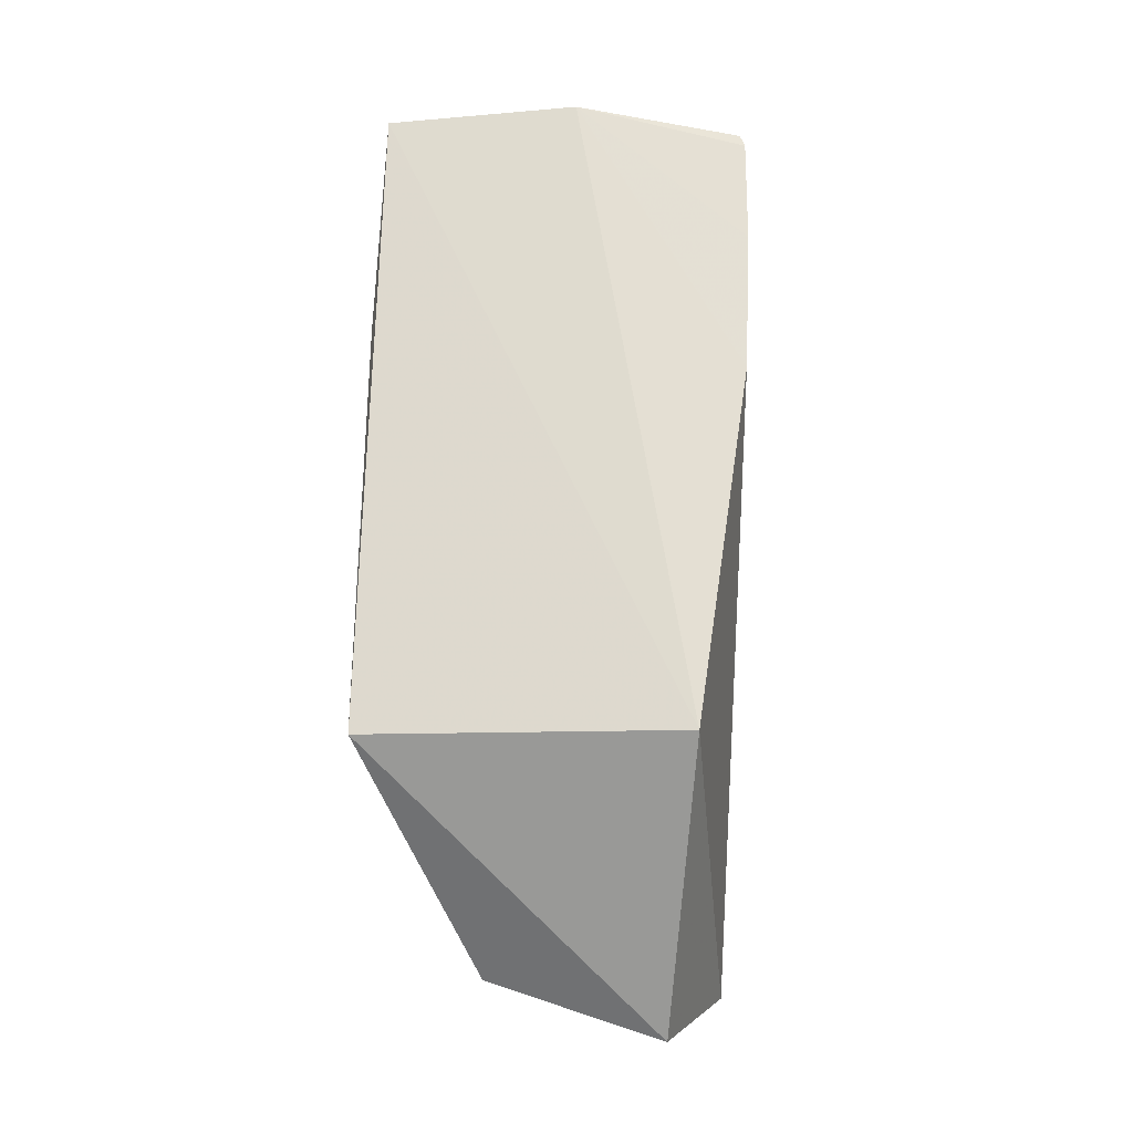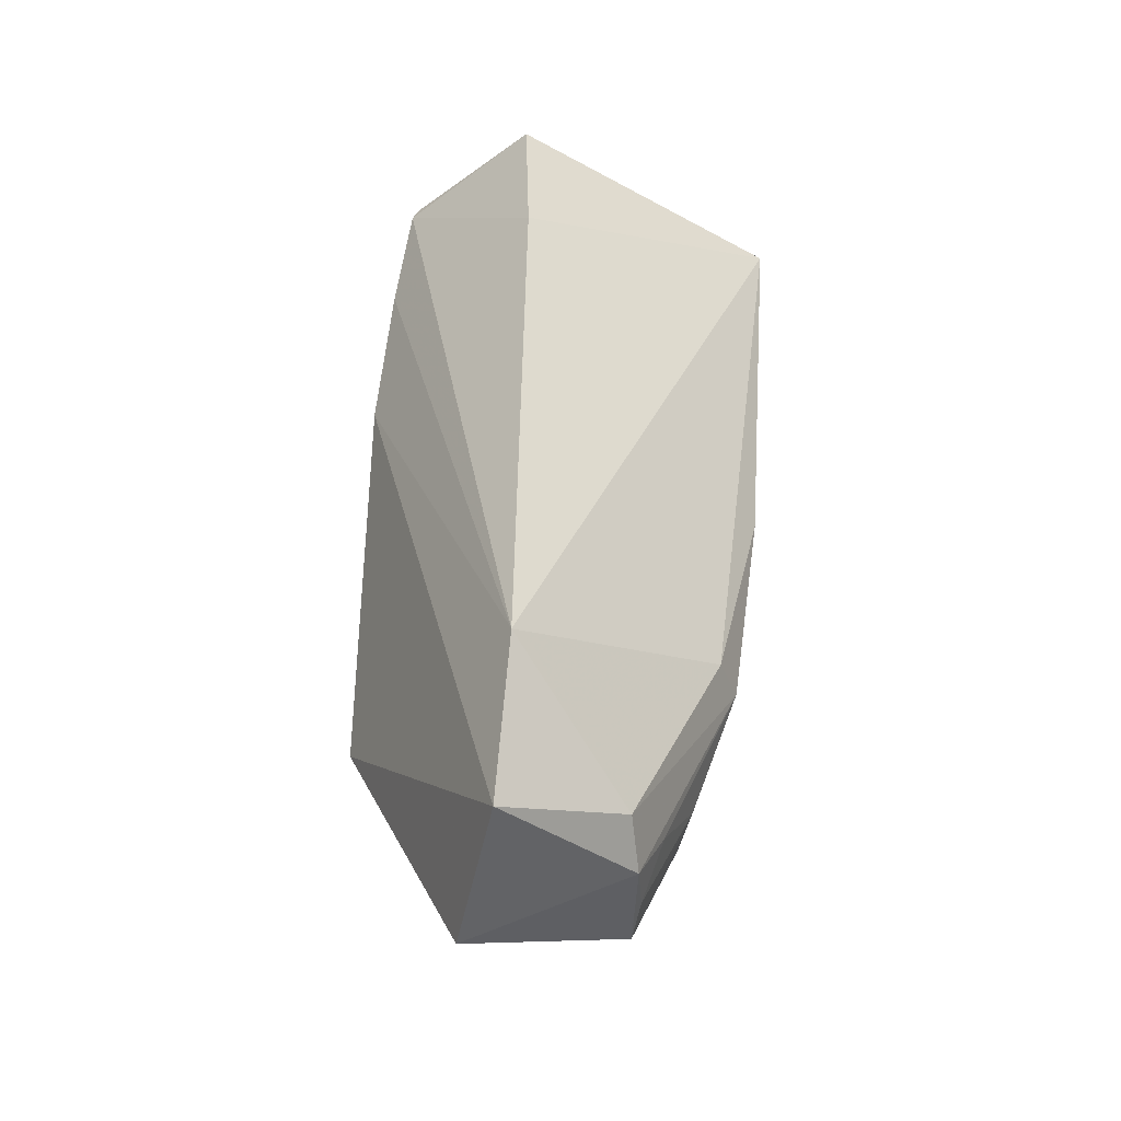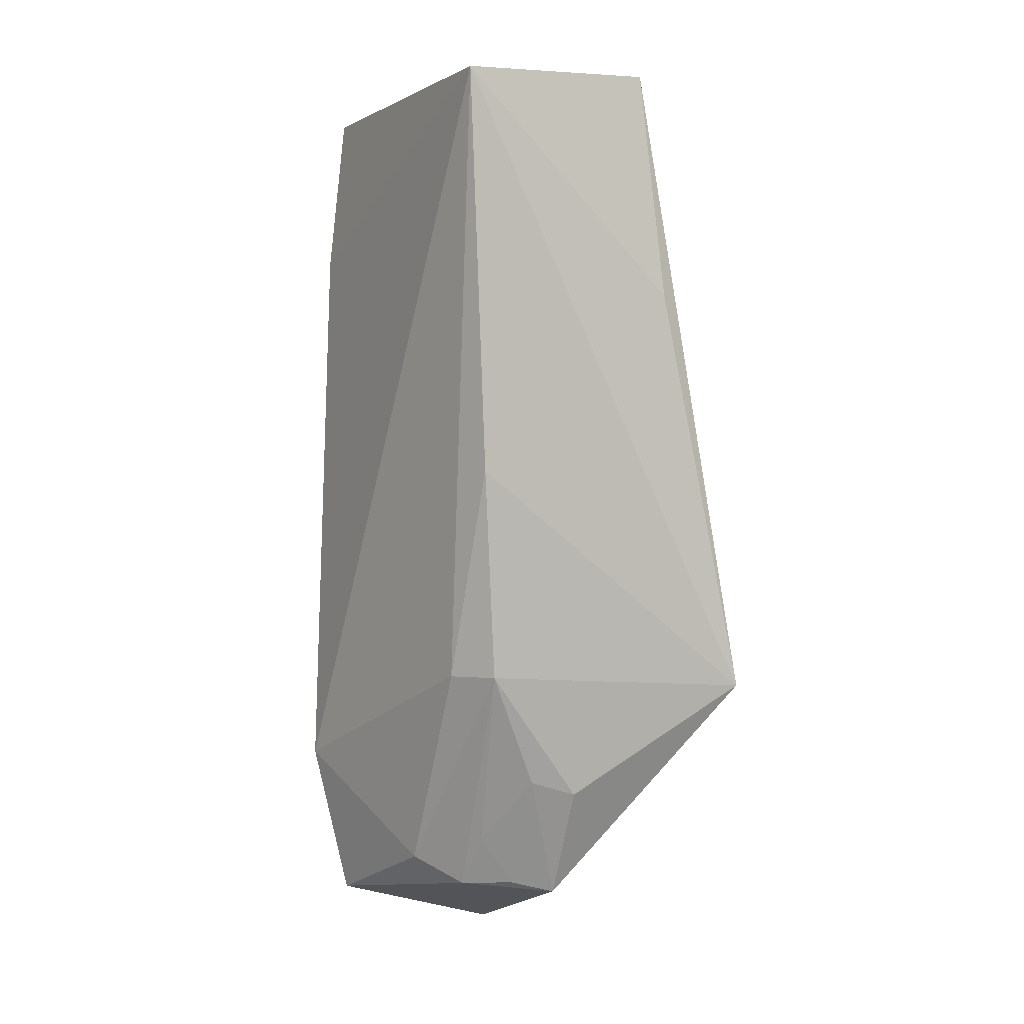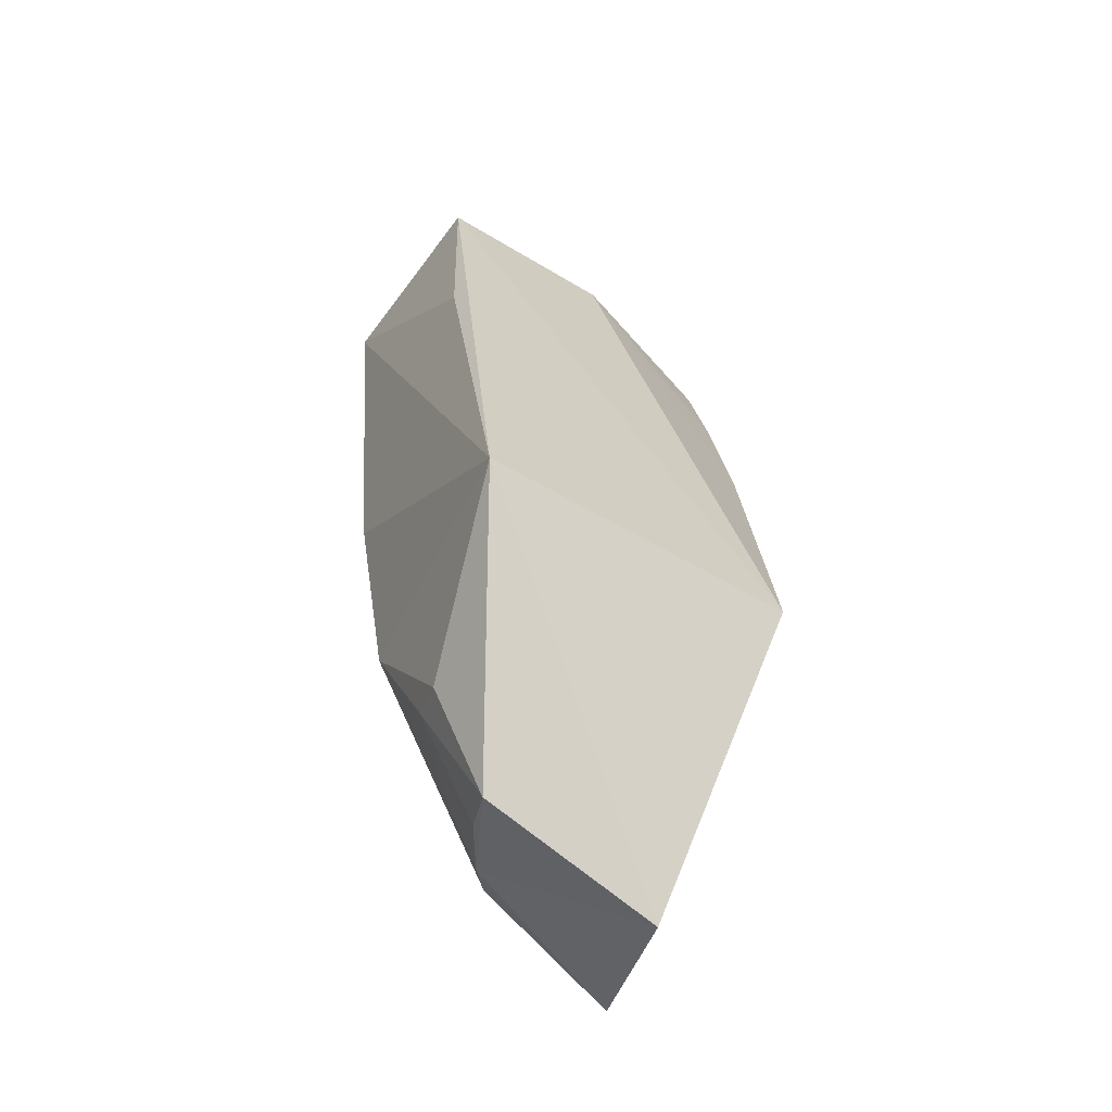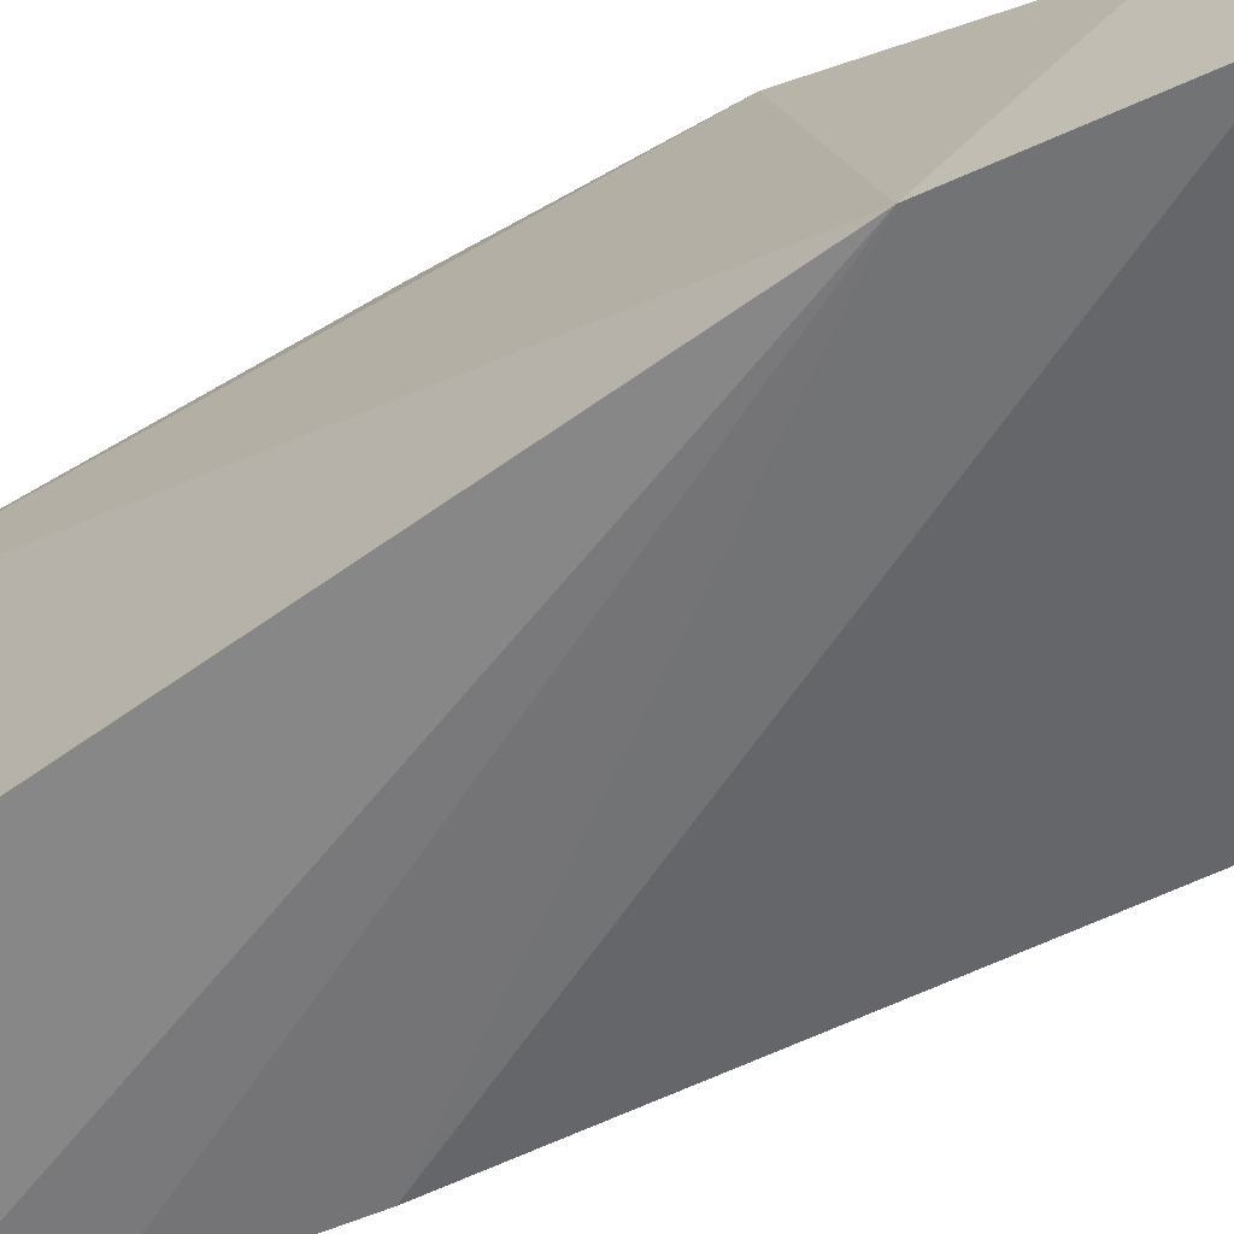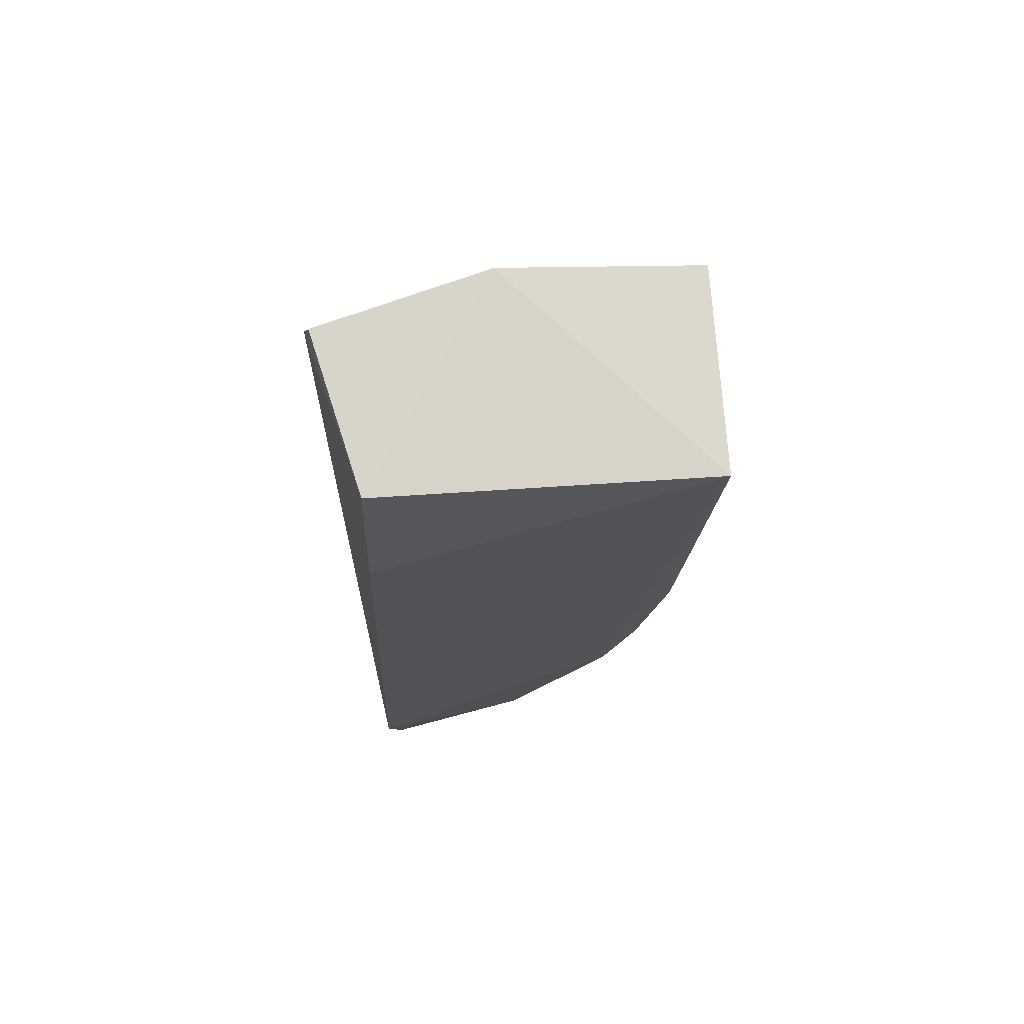
<metadata>
{"format":"obj","ext":"obj","renderer":"f3d","projection":"perspective","resolution":1024,"background":"white","views":[{"elev":-10.5,"azim":95.6,"up":"+Y"},{"elev":-40.6,"azim":-120.4,"up":"+Y"},{"elev":-0.7,"azim":-25.1,"up":"+Y"},{"elev":-52.9,"azim":57.3,"up":"+Y"},{"elev":-52.3,"azim":-51.4,"up":"+Z"},{"elev":69.5,"azim":-90.7,"up":"+Y"}]}
</metadata>
<code>
v -0.005714 0.06642 0.09556
v 0.002485 0.02004 0.09604
v 0.002414 0.02012 0.07274
v -0.009558 0.06516 0.06921
v -0.02333 0.01368 0.07168
v -0.006247 0.06737 0.08161
v -0.01829 0.03634 0.09493
v -0.009768 -0.000335 0.07563
v -0.004864 0.04664 0.06932
v -0.02014 0.06554 0.09639
v -0.0207 0.002361 0.07214
v -0.007504 0.05727 0.06907
v -0.02138 0.06556 0.07318
v -0.01906 0.02105 0.09042
v -0.003981 0.04981 0.09621
v -0.009837 0.06607 0.0696
v -0.02249 0.0541 0.07288
v -0.01897 0.00637 0.08289
v -0.01679 0.02103 0.09324
v -0.01591 0.004445 0.08527
v -0.009664 0.003857 0.08859
v -0.009792 0.01189 0.09249
v -0.01296 0.01286 0.09169
v -0.01533 0.008204 0.08773
v -0.01272 0.00461 0.08746
f 1 2 3
f 6 1 3
f 8 3 2
f 9 6 3
f 10 1 6
f 10 7 2
f 11 3 8
f 11 9 3
f 11 5 9
f 12 9 5
f 12 5 4
f 12 4 6
f 12 6 9
f 13 10 6
f 14 10 5
f 14 7 10
f 15 10 2
f 15 2 1
f 15 1 10
f 16 13 6
f 16 6 4
f 16 4 13
f 17 13 4
f 17 4 5
f 17 5 10
f 17 10 13
f 18 14 5
f 18 5 11
f 19 2 7
f 19 7 14
f 19 14 18
f 20 18 11
f 20 11 8
f 20 19 18
f 21 20 8
f 21 8 2
f 22 21 2
f 22 2 19
f 23 22 19
f 23 21 22
f 24 23 19
f 24 19 20
f 25 24 20
f 25 20 21
f 25 21 23
f 25 23 24

</code>
